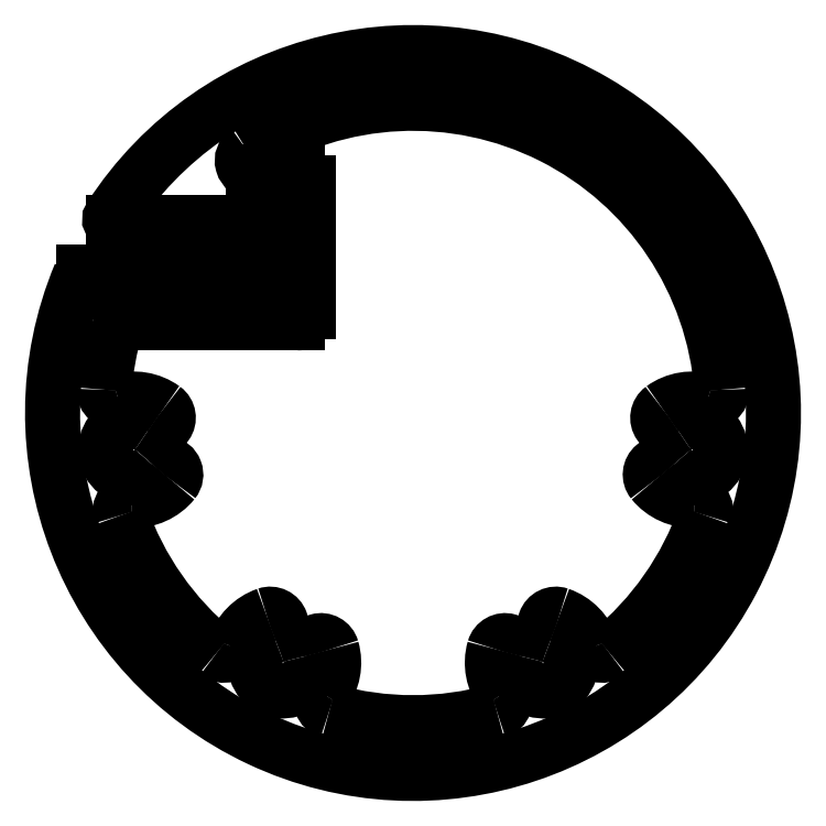
<metadata>
{"format":"dxf","ext":"dxf","renderer":"ezdxf+matplotlib","layout":"modelspace","background":"white","min_lineweight":24,"dpi":150}
</metadata>
<code>
0
SECTION
2
ENTITIES
0
ARC
8
0
10
840.7
20
707.7
30
0
40
0.3
50
90
51
157.4
0
ARC
8
0
10
870
20
695.5
30
0
40
32
50
157.4
51
147.1
0
LINE
8
0
10
856.2
20
708
30
0
11
840.7
21
708
31
0
0
ARC
8
0
10
843.4
20
712.7
30
0
40
0.3
50
147.1
51
270
0
LINE
8
0
10
856.2
20
712.4
30
0
11
856.2
21
708
31
0
0
LINE
8
0
10
843.4
20
712.4
30
0
11
856.2
21
712.4
31
0
0
ARC
8
0
10
862.8
20
670
30
0
40
1
50
142.7
51
254.3
0
ARC
8
0
10
870
20
695.5
30
0
40
27.5
50
254.3
51
285.7
0
ARC
8
0
10
858.4
20
673.4
30
0
40
4.5
50
322.7
51
15.9
0
ARC
8
0
10
877.2
20
670
30
0
40
1
50
285.7
51
37.34
0
ARC
8
0
10
861.8
20
674.3
30
0
40
1
50
15.9
51
195.9
0
ARC
8
0
10
881.5
20
673.4
30
0
40
4.5
50
164.1
51
217.3
0
ARC
8
0
10
858.4
20
673.4
30
0
40
2.5
50
109.1
51
15.9
0
ARC
8
0
10
878.2
20
674.3
30
0
40
1
50
344.1
51
164.1
0
ARC
8
0
10
857.3
20
676.7
30
0
40
1
50
289.1
51
109.1
0
ARC
8
0
10
881.5
20
673.4
30
0
40
2.5
50
164.1
51
70.9
0
ARC
8
0
10
858.4
20
673.4
30
0
40
4.5
50
109.1
51
162.3
0
ARC
8
0
10
882.7
20
676.7
30
0
40
1
50
70.9
51
250.9
0
ARC
8
0
10
853.2
20
675
30
0
40
1
50
230.7
51
342.3
0
ARC
8
0
10
881.5
20
673.4
30
0
40
4.5
50
17.66
51
70.9
0
ARC
8
0
10
870
20
695.5
30
0
40
27.5
50
199.3
51
230.7
0
ARC
8
0
10
886.8
20
675
30
0
40
1
50
197.7
51
309.3
0
ARC
8
0
10
845
20
686.8
30
0
40
1
50
87.66
51
199.3
0
ARC
8
0
10
870
20
695.5
30
0
40
27.5
50
309.3
51
340.7
0
ARC
8
0
10
845.2
20
692.3
30
0
40
4.5
50
267.7
51
320.9
0
ARC
8
0
10
895
20
686.8
30
0
40
1
50
340.7
51
92.34
0
ARC
8
0
10
847.9
20
690.1
30
0
40
1
50
320.9
51
140.9
0
ARC
8
0
10
894.8
20
692.3
30
0
40
4.5
50
219.1
51
272.3
0
ARC
8
0
10
845.2
20
692.3
30
0
40
2.5
50
54.1
51
320.9
0
ARC
8
0
10
892.1
20
690.1
30
0
40
1
50
39.1
51
219.1
0
ARC
8
0
10
847.3
20
695.1
30
0
40
1
50
234.1
51
54.1
0
ARC
8
0
10
894.8
20
692.3
30
0
40
2.5
50
219.1
51
125.9
0
ARC
8
0
10
845.2
20
692.3
30
0
40
4.5
50
54.1
51
107.3
0
ARC
8
0
10
892.7
20
695.1
30
0
40
1
50
125.9
51
305.9
0
ARC
8
0
10
843.6
20
697.5
30
0
40
1
50
175.7
51
287.3
0
ARC
8
0
10
894.8
20
692.3
30
0
40
4.5
50
72.66
51
125.9
0
ARC
8
0
10
870
20
695.5
30
0
40
27.5
50
163.9
51
175.7
0
ARC
8
0
10
896.4
20
697.5
30
0
40
1
50
252.7
51
4.3
0
ARC
8
0
10
844.1
20
703
30
0
40
0.5
50
90
51
163.9
0
ARC
8
0
10
870
20
695.5
30
0
40
27.5
50
4.3
51
122.3
0
LINE
8
0
10
844.1
20
703.5
30
0
11
859.7
21
703.5
31
0
0
ARC
8
0
10
855.8
20
717.9
30
0
40
1
50
122.3
51
270
0
ARC
8
0
10
859.7
20
704.5
30
0
40
1
50
270
51
0
0
LINE
8
0
10
859.7
20
716.9
30
0
11
855.8
21
716.9
31
0
0
LINE
8
0
10
860.7
20
704.5
30
0
11
860.7
21
715.9
31
0
0
ARC
8
0
10
859.7
20
715.9
30
0
40
1
50
0
51
90
0
ENDSEC
0
EOF

</code>
